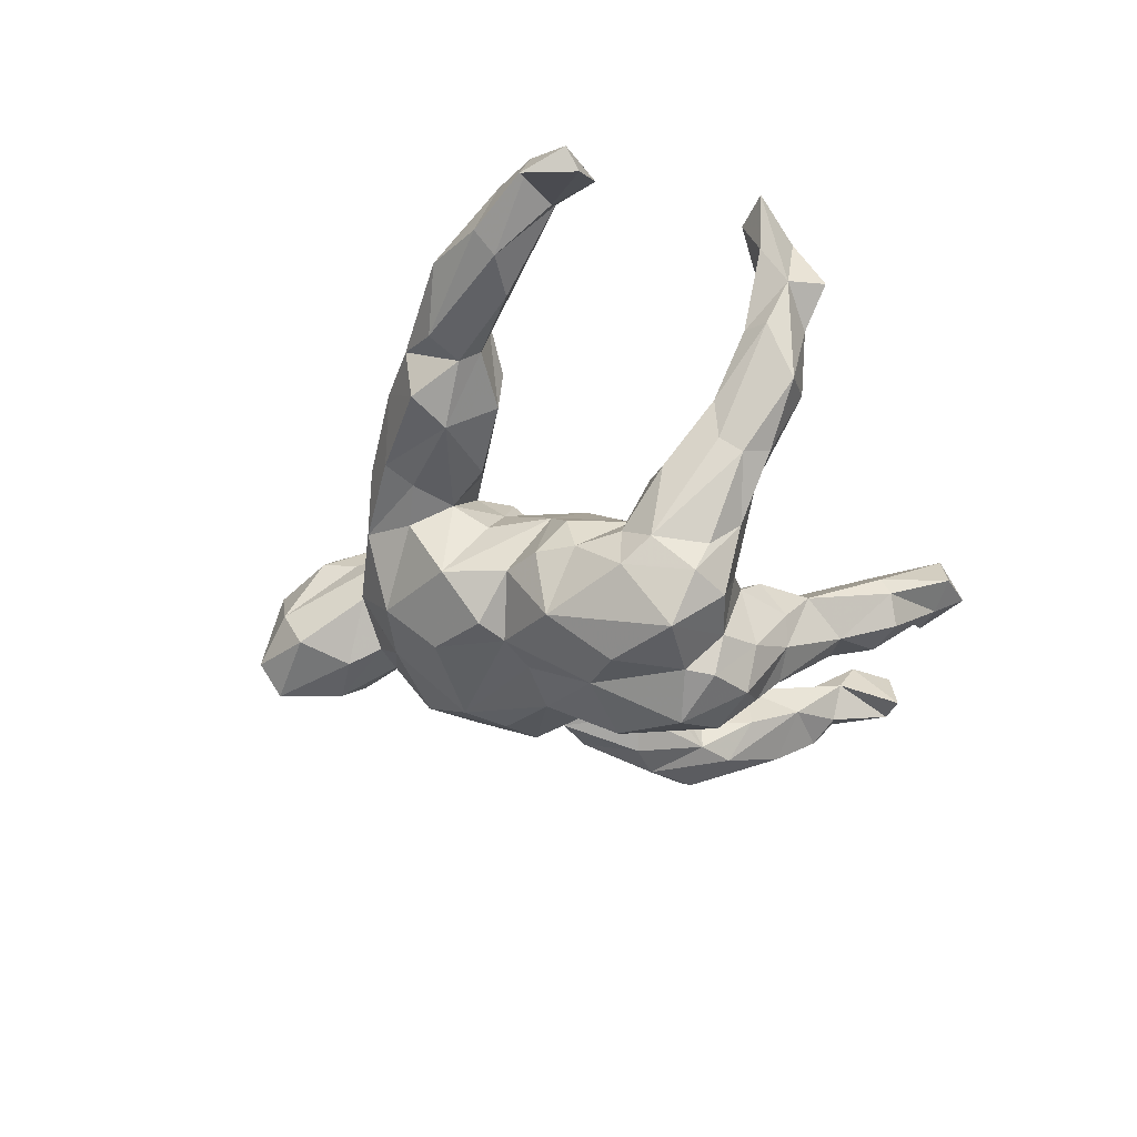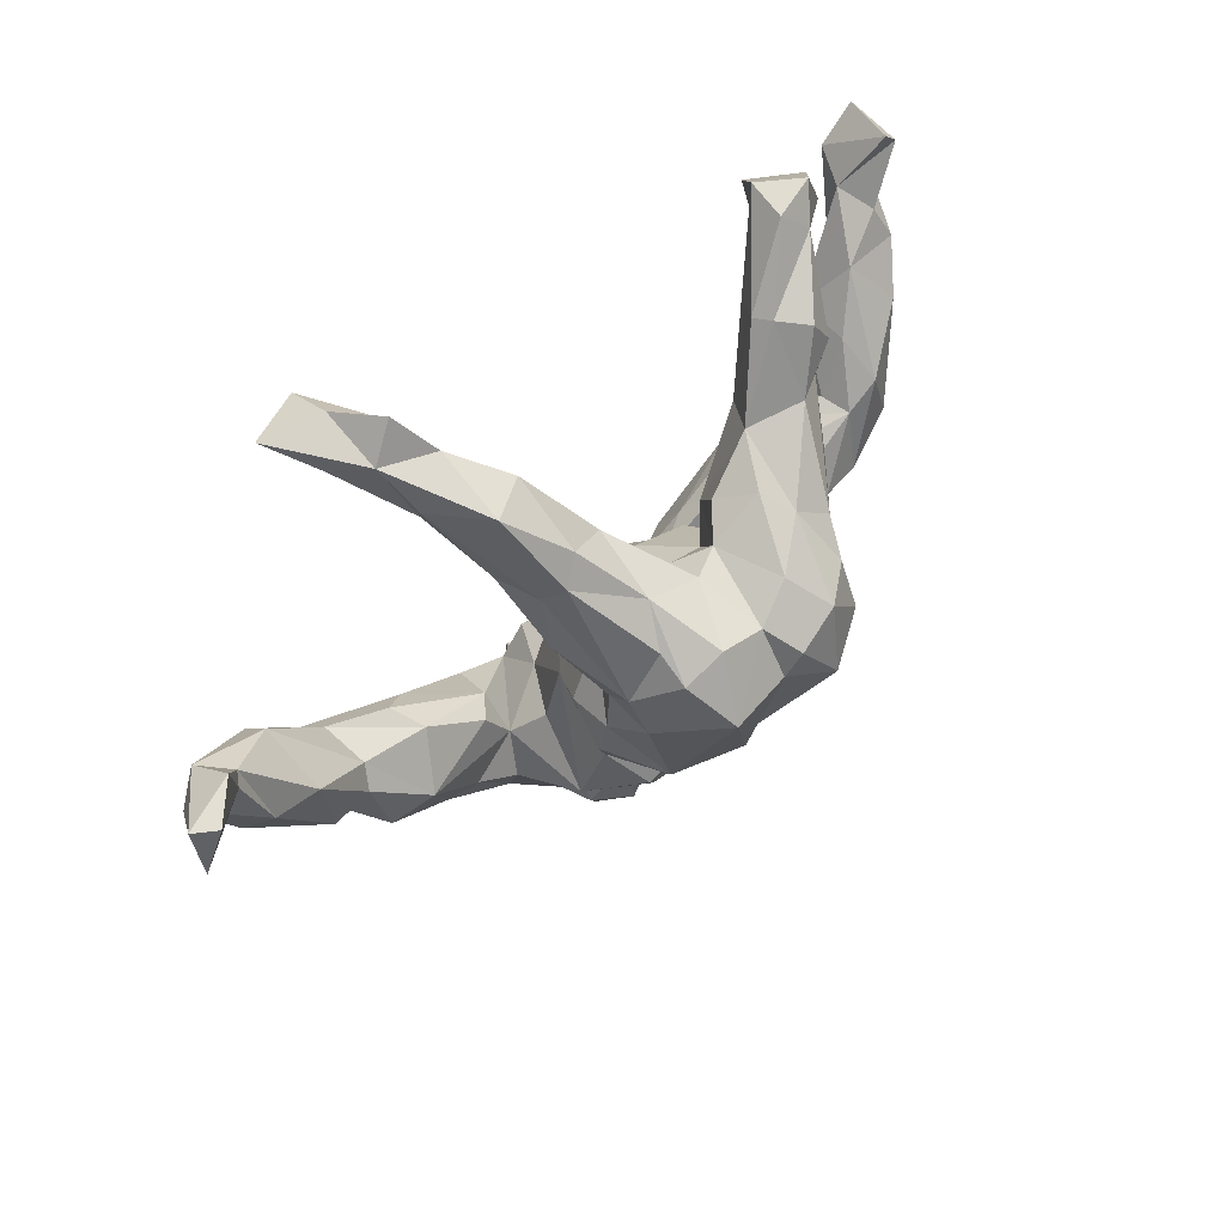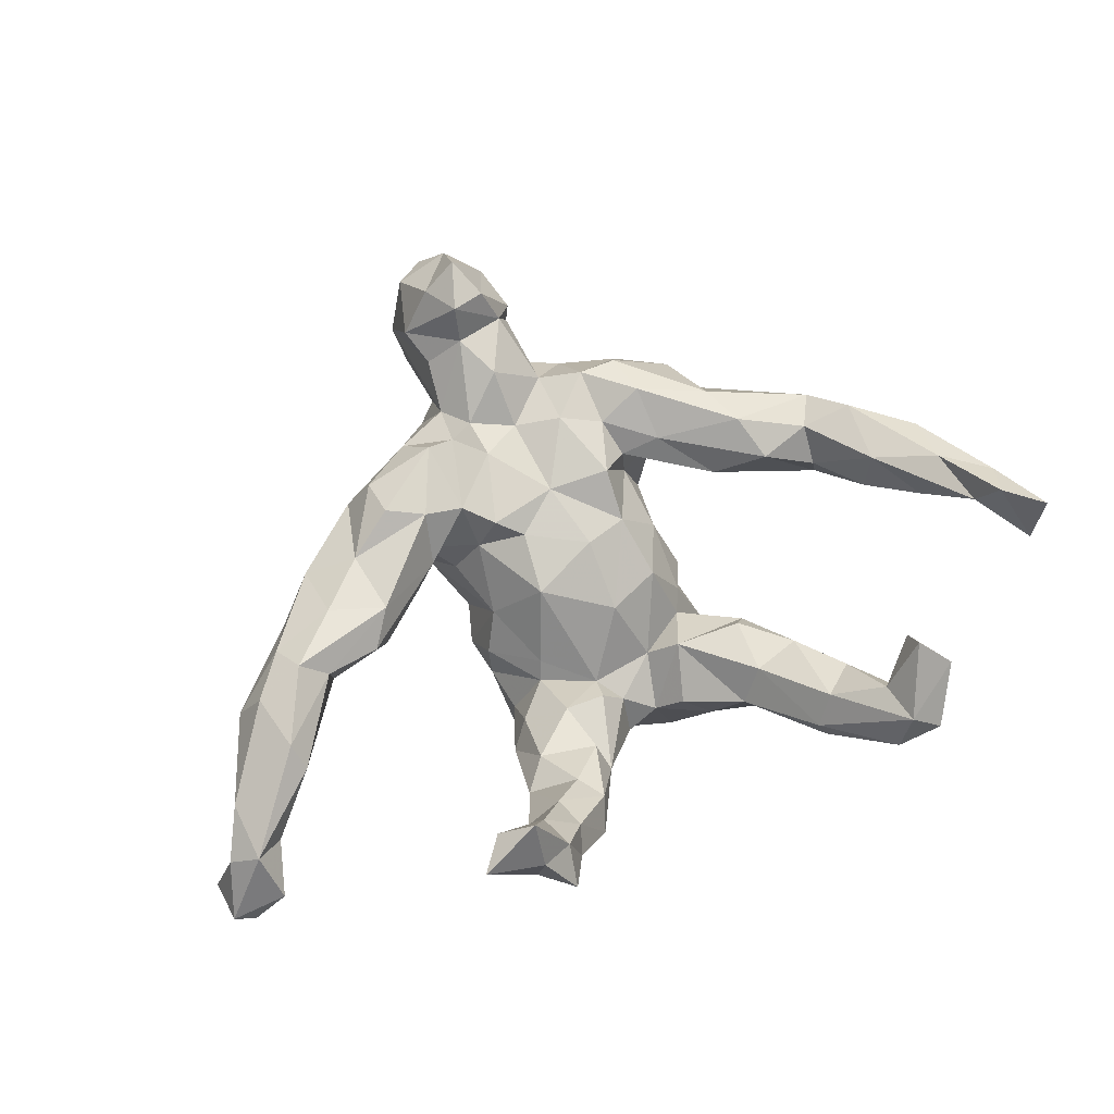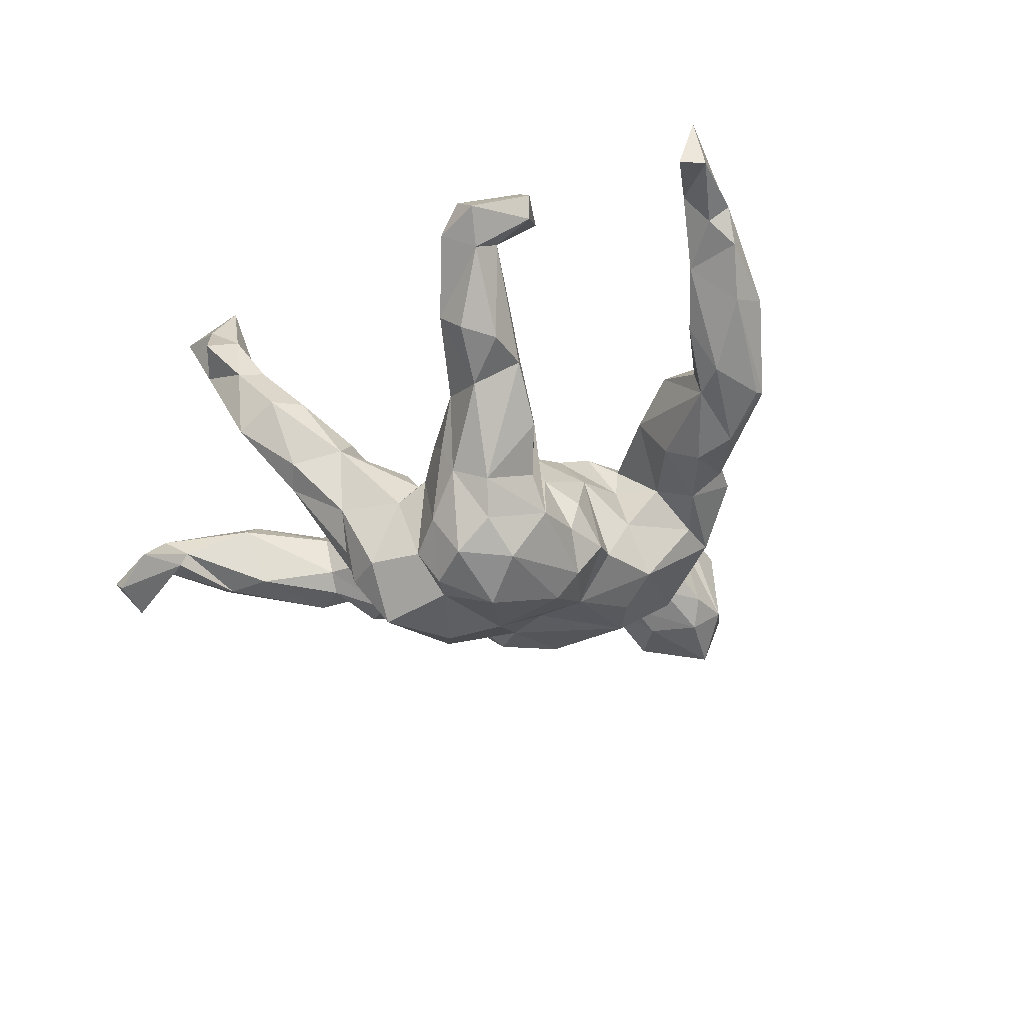
<metadata>
{"format":"obj","ext":"obj","renderer":"f3d","projection":"perspective","resolution":1024,"background":"white","views":[{"elev":-47.5,"azim":117.1,"up":"+Z"},{"elev":62.3,"azim":135.2,"up":"+Y"},{"elev":69.3,"azim":156.4,"up":"+Z"},{"elev":-38.5,"azim":-135.6,"up":"+Z"}]}
</metadata>
<code>
v 0.3921 0.5101 0.3188
v 0.2926 0.4776 0.3617
v 0.2427 0.4996 0.236
v 0.3489 0.4554 0.3152
v -0.7426 0.287 0.2562
v -0.6815 0.2338 0.2559
v 0.3469 0.4831 0.2342
v -0.7486 0.2681 0.1656
v -0.6528 0.2124 0.1943
v -0.4413 0.4125 0.2093
v -0.3884 0.5166 0.1451
v 0.2967 0.5253 0.2808
v -0.4456 0.3777 0.1518
v -0.7054 0.1771 0.2063
v 0.2652 0.4468 0.2416
v -0.4979 0.4479 0.1357
v -0.3791 0.4408 0.1236
v -0.6807 0.1808 0.1383
v -0.7202 0.3044 0.1635
v -0.7143 0.1655 0.1604
v -0.4425 0.5332 0.08625
v 0.2553 0.5617 0.1961
v -0.5378 0.05573 0.1507
v 0.2212 0.5038 0.1371
v -0.6346 0.1111 0.1885
v 0.2194 0.4024 0.1341
v -0.3666 0.5317 0.06802
v -0.4139 0.4429 0.07706
v 0.3055 0.5121 0.1738
v -0.5529 -0.06232 0.1243
v -0.4843 0.4339 0.09772
v 0.2041 0.4586 0.1563
v 0.2807 0.4173 0.1214
v -0.6942 0.1301 0.1074
v -0.6438 0.02414 0.1381
v -0.4068 0.4868 0.04569
v -0.5309 0.06599 0.05416
v -0.3571 0.3545 0.0339
v -0.2656 0.4344 0.0221
v 0.01254 -0.5453 0.263
v 0.5981 0.1436 0.1703
v -0.2969 0.4023 0.06941
v 0.2916 0.4619 0.1051
v 0.1369 0.4092 0.06744
v 0.5345 0.02042 0.1798
v -0.01593 -0.4816 0.2322
v 0.6176 0.04421 0.1591
v -0.5982 0.1373 0.1076
v -0.4706 -0.06731 0.09496
v 0.5867 0.1801 0.134
v -0.2137 -0.2379 0.1412
v 0.2313 0.4782 0.01462
v -0.3566 -0.1146 0.1322
v 0.7182 0.2892 0.1164
v -0.2776 0.4459 -0.009122
v -0.2175 0.2925 0.002932
v 0.4913 0.04038 0.1364
v 0.04179 -0.4647 0.2467
v 0.2478 0.3407 0.0151
v 0.7225 0.1856 0.1149
v -0.3805 -0.04064 0.09549
v -0.3303 -0.19 0.1231
v -0.5075 -0.1296 0.07514
v 0.6734 0.2623 0.07902
v -0.5583 -0.1007 -0.01293
v -0.6535 0.01156 0.07776
v -0.2174 -0.1508 0.09869
v 0.3558 -0.03584 0.1283
v 0.1177 -0.11 0.1151
v 0.07185 -0.5315 0.2196
v -0.03645 -0.4531 0.1695
v 0.01291 -0.3597 0.1658
v 0.1599 0.4654 0.05318
v 0.4509 -0.06365 0.1494
v 0.2244 0.3352 -0.05406
v 0.1669 0.3632 0.0627
v -0.0003434 -0.1384 0.0955
v -0.2927 -0.06654 0.05181
v -0.3302 0.3021 -0.05376
v 0.1607 -0.1601 0.1141
v -0.6443 0.06887 0.04959
v 0.2278 -0.1644 0.1417
v -0.3187 0.4347 -0.05001
v -0.2995 0.2687 -0.00297
v -0.4711 -0.01584 0.03495
v -0.1055 -0.1261 0.1077
v 0.2035 0.2876 0.01431
v 0.2914 -0.1935 0.1578
v -0.1367 -0.217 0.1073
v -0.06503 -0.4814 0.1468
v -0.2033 -0.3176 0.1155
v 0.1066 0.3081 0.01007
v 0.1268 -0.5059 0.1458
v 0.07931 -0.2341 0.1266
v -0.5414 0.008406 -0.01332
v 0.04753 -0.4333 0.1828
v 0.07529 -0.08014 0.0844
v 0.004212 -0.6164 0.169
v 0.5595 -0.03406 0.1397
v 0.0852 -0.3043 0.1205
v -0.2254 0.1924 -0.02263
v 0.01001 -0.2752 0.102
v 0.6576 0.03015 0.09048
v -0.02742 -0.02421 0.07213
v 0.7029 0.3477 0.04615
v 0.1087 -0.4421 0.1303
v -0.06755 -0.2485 0.1219
v -0.3486 0.3775 -0.05599
v -0.1015 -0.04678 0.05745
v 0.09468 -0.612 0.1334
v -0.4815 -0.019 -0.01566
v 0.1745 -0.2784 0.1487
v -0.02812 0.0881 0.01198
v 0.2973 -0.2634 0.1245
v 0.3974 0.01923 0.1011
v 0.6897 0.2635 0.05665
v 0.2096 -0.3259 0.08502
v 0.2434 -0.1022 0.06562
v -0.1793 0.3235 -0.05502
v -0.2639 0.3465 -0.0914
v 0.4596 -0.1679 0.08444
v -0.1539 -0.1511 0.009949
v 0.1248 -0.2926 0.1072
v 0.1533 -0.1068 0.04974
v 0.7002 0.1292 0.06365
v 0.3714 -0.1431 0.1271
v 0.093 0.346 -0.03558
v 0.4847 0.02519 0.05879
v 0.08805 0.02234 0.05864
v 0.5815 0.1254 0.03211
v -0.1204 0.04981 -6.134e-05
v -0.1377 -0.3163 0.1229
v -0.3447 -0.2354 0.03802
v 0.1216 -0.3551 0.1005
v 0.7655 0.2658 0.08261
v -0.06748 -0.3463 0.0999
v 0.1243 0.2218 -0.002111
v 0.2316 0.2347 -0.08058
v 0.7966 0.3436 0.01936
v 0.2433 -0.1597 0.01263
v -0.05561 -0.4685 0.1207
v 0.3741 -0.001596 0.04759
v 0.05062 0.2146 -0.0427
v 0.5679 -0.0262 0.03517
v 0.5305 -0.0939 0.07591
v -0.5602 -0.08138 -0.02454
v 0.5035 -0.005373 0.03098
v 0.6595 0.1458 0.0351
v 0.1996 0.3661 -0.08089
v 0.1628 0.4003 -0.0589
v -0.1526 -0.1597 0.06821
v 0.1268 0.1094 -0.04597
v -0.2862 0.2187 -0.1207
v 0.1704 -0.004734 -0.02576
v 0.2801 -0.08278 0.02446
v 0.763 0.3499 -0.01019
v 0.34 -0.2701 0.06197
v 0.04306 -0.6497 0.1081
v -0.4631 -0.1208 -0.05294
v 0.8031 0.2676 -0.01097
v -0.05804 -0.5113 -0.008553
v -0.3915 -0.1134 -0.06076
v -0.2261 -0.3587 0.02503
v -0.1124 0.1815 -0.03711
v -0.06318 0.161 -0.08516
v -0.3368 -0.08585 -0.02911
v -0.08373 0.2714 -0.08378
v -0.3096 -0.3066 0.03075
v -0.2263 -0.1881 -0.003783
v -0.3641 -0.2118 -0.02493
v 0.01158 0.2205 -0.09464
v 0.04566 0.1756 -0.07587
v -0.148 0.1066 -0.1008
v 0.4909 -0.1018 0.005948
v -0.04068 0.2513 -0.1301
v -0.2068 -0.3557 -0.03791
v 0.2584 -0.3218 0.004573
v -0.2251 -0.2823 -0.04509
v -0.2908 -0.2179 -0.03469
v 0.3742 -0.2201 0.01716
v -0.1307 0.2969 -0.1313
v 0.4215 -0.07409 -0.01588
v 0.111 0.3182 -0.1509
v -0.06579 -0.4183 0.03161
v -0.05074 -0.5738 0.131
v -0.1498 0.2857 -0.187
v 0.195 0.1946 -0.05677
v -0.0306 -0.4314 -0.01593
v 0.3288 -0.19 -0.005352
v 0.1384 0.1337 -0.07411
v 0.1924 0.1378 -0.1545
v -0.1836 -0.1482 -0.08535
v 0.2013 0.04092 -0.08746
v -0.002902 -0.6463 0.02878
v -0.2453 0.1749 -0.06627
v -0.1665 -0.04509 -0.03064
v -0.1283 -0.3937 0.01886
v -0.2283 0.1629 -0.1702
v 0.1992 -0.1129 -0.02342
v 0.2656 -0.2324 -0.02349
v 0.08356 -0.6524 -0.009664
v 0.01572 0.2634 -0.156
v -0.1986 0.2478 -0.2106
v 0.04587 -0.4823 -0.05262
v -0.1683 0.06586 -0.09522
v 0.2033 0.05715 -0.1604
v 0.1175 -0.4157 0.02008
v 0.1439 0.2735 -0.2062
v 0.132 -0.5754 0.03648
v 0.1493 -0.3965 -0.01397
v -0.1972 0.007527 -0.1309
v 0.03773 -0.421 -0.03427
v -0.2117 0.1121 -0.2193
v -0.04508 -0.5925 0.001207
v -0.1873 -0.06365 -0.187
v 0.1996 0.1942 -0.2013
v -0.02192 -0.5373 -0.04898
v 0.1654 -0.3313 -0.09613
v -0.1694 0.2153 -0.2644
v 0.1218 -0.5407 -0.03758
v 0.03395 -0.6363 -0.05461
v -0.003061 0.2288 -0.2646
v -0.1632 -0.1115 -0.166
v -0.1752 -0.214 -0.1643
v 0.1951 0.1362 -0.2366
v 0.2294 -0.1837 -0.1299
v -0.07935 -0.3831 -0.1
v 0.193 -0.07735 -0.1453
v -0.07229 0.2595 -0.2406
v -0.1891 0.01959 -0.1906
v 0.1474 0.2473 -0.2598
v 0.2152 -0.01108 -0.1537
v 0.1012 -0.1296 -0.2067
v 0.06974 -0.367 -0.09776
v -0.09872 -0.2337 -0.193
v -0.06665 -0.1361 -0.2143
v -0.1567 -0.0322 -0.2484
v -0.03909 -0.2843 -0.1876
v 0.1548 -0.1505 -0.2037
v 0.1674 -0.01536 -0.2583
v 0.1153 -0.259 -0.1751
v 0.02617 -0.1231 -0.2062
v 0.07738 0.2677 -0.2636
v 0.1168 0.1874 -0.3351
v -0.02848 0.1981 -0.323
v -0.1132 -0.02217 -0.289
v -0.1035 0.2239 -0.3099
v -0.1611 0.1444 -0.3078
v 0.02184 -0.007373 -0.293
v 0.0008471 0.1573 -0.3172
v -0.07893 0.1116 -0.3512
v 0.08333 0.0621 -0.325
f 229 222 245
f 225 244 231
f 249 233 242
f 242 238 236
f 241 234 238
f 235 236 238
f 224 236 235
f 218 234 241
f 234 227 238
f 227 224 235
f 238 227 235
f 204 220 221
f 217 204 221
f 222 243 244
f 250 222 244
f 222 250 245
f 245 250 251
f 251 247 245
f 248 247 251
f 248 219 247
f 225 240 244
f 240 252 244
f 249 250 252
f 250 244 252
f 251 250 249
f 246 237 248
f 237 213 248
f 246 248 251
f 249 246 251
f 240 249 252
f 236 237 246
f 249 242 236
f 236 246 249
f 40 70 58
f 40 58 46
f 51 53 62
f 49 63 53
f 62 53 63
f 61 53 67
f 53 51 67
f 49 30 63
f 23 49 85
f 49 53 61
f 45 68 74
f 45 74 99
f 47 45 99
f 30 35 66
f 37 23 85
f 57 41 50
f 45 41 57
f 41 45 47
f 41 47 60
f 34 81 66
f 48 23 37
f 81 34 48
f 54 41 60
f 41 54 50
f 56 42 84
f 26 59 33
f 59 26 76
f 38 28 79
f 79 28 108
f 42 38 84
f 17 38 42
f 26 44 76
f 28 36 108
f 34 18 48
f 17 28 38
f 21 11 27
f 22 12 29
f 5 8 14
f 9 19 6
f 5 6 19
f 5 14 6
f 8 5 19
f 2 3 15
f 4 2 15
f 7 1 4
f 3 12 22
f 2 12 3
f 4 1 2
f 2 1 12
f 153 79 203
f 79 120 203
f 119 167 181
f 195 198 213
f 191 190 206
f 191 206 225
f 230 211 205
f 205 213 230
f 211 230 215
f 193 154 232
f 206 193 232
f 196 211 215
f 232 154 228
f 223 196 215
f 192 196 223
f 154 199 226
f 154 226 228
f 192 223 224
f 178 192 224
f 200 177 218
f 226 200 218
f 227 176 224
f 176 178 224
f 177 210 218
f 218 210 234
f 212 207 204
f 207 220 204
f 207 234 210
f 207 212 234
f 212 188 234
f 188 227 234
f 188 197 227
f 207 209 220
f 217 212 204
f 161 188 217
f 188 212 217
f 209 201 220
f 171 127 202
f 59 138 75
f 87 138 59
f 116 105 156
f 160 156 139
f 79 108 120
f 120 119 186
f 127 150 183
f 127 73 150
f 98 40 185
f 70 40 98
f 40 46 185
f 46 90 185
f 58 70 93
f 71 141 90
f 46 71 90
f 71 96 72
f 108 83 120
f 238 233 241
f 226 218 241
f 239 226 241
f 224 223 236
f 242 233 238
f 239 241 233
f 233 228 239
f 228 226 239
f 223 215 236
f 240 233 249
f 228 233 240
f 232 228 240
f 215 237 236
f 206 232 240
f 225 206 240
f 230 213 237
f 213 219 248
f 203 219 213
f 198 203 213
f 231 216 225
f 208 216 231
f 219 186 247
f 229 245 247
f 186 229 247
f 243 231 244
f 183 231 243
f 194 214 221
f 201 194 221
f 158 194 201
f 220 201 221
f 214 217 221
f 214 161 217
f 215 230 237
f 216 191 225
f 74 126 121
f 99 74 121
f 86 109 122
f 92 127 137
f 109 113 131
f 143 127 171
f 160 116 156
f 187 87 137
f 138 87 187
f 143 137 127
f 172 143 171
f 167 164 175
f 119 164 167
f 84 195 101
f 195 79 153
f 137 190 187
f 190 137 172
f 137 143 172
f 113 172 165
f 164 101 195
f 64 148 130
f 113 129 172
f 172 129 152
f 131 113 165
f 131 165 173
f 131 173 205
f 148 125 144
f 125 103 144
f 148 144 130
f 128 130 147
f 147 130 144
f 129 154 152
f 109 131 196
f 196 131 205
f 95 111 159
f 81 95 146
f 142 57 128
f 109 86 77
f 97 104 77
f 104 109 77
f 77 69 97
f 82 126 68
f 74 68 126
f 99 121 145
f 65 30 66
f 63 30 65
f 49 61 85
f 61 67 78
f 104 97 129
f 118 68 115
f 115 57 142
f 115 68 57
f 45 57 68
f 99 145 103
f 47 99 103
f 66 81 65
f 61 78 111
f 85 61 111
f 104 113 109
f 129 113 104
f 60 103 125
f 60 47 103
f 95 37 111
f 48 37 95
f 81 48 95
f 37 85 111
f 128 50 130
f 57 50 128
f 50 64 130
f 135 60 125
f 148 135 125
f 64 116 148
f 116 135 148
f 135 116 160
f 54 60 135
f 56 101 164
f 56 84 101
f 64 105 116
f 54 105 64
f 105 54 139
f 54 135 139
f 84 79 195
f 84 38 79
f 119 39 56
f 119 56 164
f 92 44 127
f 76 44 92
f 92 137 87
f 76 92 87
f 59 76 87
f 119 120 55
f 39 119 55
f 39 42 56
f 127 44 73
f 52 75 149
f 150 52 149
f 75 43 59
f 52 43 75
f 108 36 83
f 83 55 120
f 73 52 150
f 50 54 64
f 43 33 59
f 14 8 20
f 163 91 168
f 93 70 110
f 98 110 70
f 117 134 210
f 136 107 132
f 136 132 197
f 132 91 163
f 134 106 209
f 134 209 207
f 141 136 184
f 136 197 184
f 185 90 214
f 90 141 214
f 110 98 158
f 150 149 183
f 208 183 149
f 186 119 181
f 75 138 216
f 202 127 183
f 181 167 175
f 181 175 229
f 181 229 186
f 120 186 203
f 153 203 198
f 165 171 175
f 171 202 175
f 164 165 175
f 195 153 198
f 138 187 191
f 187 190 191
f 172 152 190
f 16 13 10
f 17 10 13
f 10 17 11
f 15 3 32
f 4 15 7
f 10 11 16
f 3 22 24
f 1 7 29
f 12 1 29
f 156 105 139
f 36 55 83
f 44 32 73
f 24 52 73
f 27 39 55
f 36 27 55
f 30 25 35
f 25 30 23
f 49 23 30
f 20 34 66
f 35 20 66
f 20 18 34
f 18 20 8
f 8 9 18
f 13 31 28
f 32 44 26
f 15 26 33
f 15 32 26
f 29 7 33
f 29 33 43
f 31 36 28
f 17 13 28
f 27 11 39
f 11 42 39
f 11 17 42
f 32 24 73
f 29 43 52
f 24 29 52
f 24 22 29
f 31 21 36
f 16 21 31
f 21 27 36
f 35 14 20
f 25 14 35
f 18 9 48
f 6 25 9
f 25 6 14
f 48 9 23
f 9 25 23
f 19 9 8
f 7 15 33
f 32 3 24
f 16 11 21
f 58 96 71
f 96 93 106
f 58 93 96
f 141 71 136
f 71 72 136
f 100 96 134
f 96 106 134
f 72 96 100
f 107 136 102
f 97 124 129
f 82 68 118
f 80 124 69
f 62 133 168
f 114 112 117
f 112 123 117
f 146 95 159
f 144 145 147
f 128 147 182
f 142 128 182
f 118 115 142
f 155 142 182
f 118 142 155
f 129 124 154
f 122 109 196
f 111 78 166
f 111 166 162
f 111 162 159
f 146 159 65
f 65 81 146
f 103 145 144
f 147 145 174
f 140 118 155
f 97 69 124
f 124 80 140
f 124 140 199
f 154 124 199
f 86 122 151
f 78 67 151
f 169 78 151
f 166 78 169
f 166 169 179
f 133 63 65
f 145 121 174
f 151 122 169
f 168 133 179
f 133 65 170
f 126 157 121
f 126 114 157
f 114 117 157
f 117 123 134
f 100 134 123
f 136 72 102
f 72 100 102
f 91 62 168
f 51 62 91
f 132 51 91
f 89 132 107
f 51 132 89
f 86 89 107
f 100 94 102
f 123 94 100
f 112 80 123
f 80 94 123
f 112 88 82
f 114 88 112
f 88 114 126
f 133 62 63
f 67 89 151
f 67 51 89
f 89 86 151
f 77 107 102
f 94 77 102
f 86 107 77
f 69 77 94
f 69 94 80
f 82 118 80
f 112 82 80
f 82 88 126
f 46 58 71
f 169 192 178
f 199 140 226
f 140 200 226
f 200 140 189
f 182 180 189
f 180 182 174
f 170 159 162
f 166 179 162
f 169 122 192
f 122 196 192
f 189 140 182
f 155 182 140
f 182 147 174
f 196 205 211
f 190 193 206
f 152 193 190
f 152 154 193
f 173 195 213
f 173 213 205
f 165 164 173
f 164 195 173
f 171 165 172
f 174 121 180
f 159 170 65
f 138 191 216
f 203 186 219
f 179 169 178
f 179 133 170
f 121 157 180
f 132 163 197
f 214 141 161
f 158 98 194
f 98 185 194
f 149 75 216
f 179 170 162
f 180 157 177
f 189 180 177
f 200 189 177
f 176 168 179
f 176 179 178
f 157 117 177
f 117 210 177
f 197 176 227
f 197 163 176
f 163 168 176
f 134 207 210
f 161 184 188
f 106 93 209
f 141 184 161
f 93 110 209
f 110 158 201
f 209 110 201
f 185 214 194
f 208 149 216
f 183 208 231
f 222 202 243
f 202 183 243
f 175 202 222
f 229 175 222
f 80 118 140
f 184 197 188
f 139 135 160
f 13 16 31

</code>
